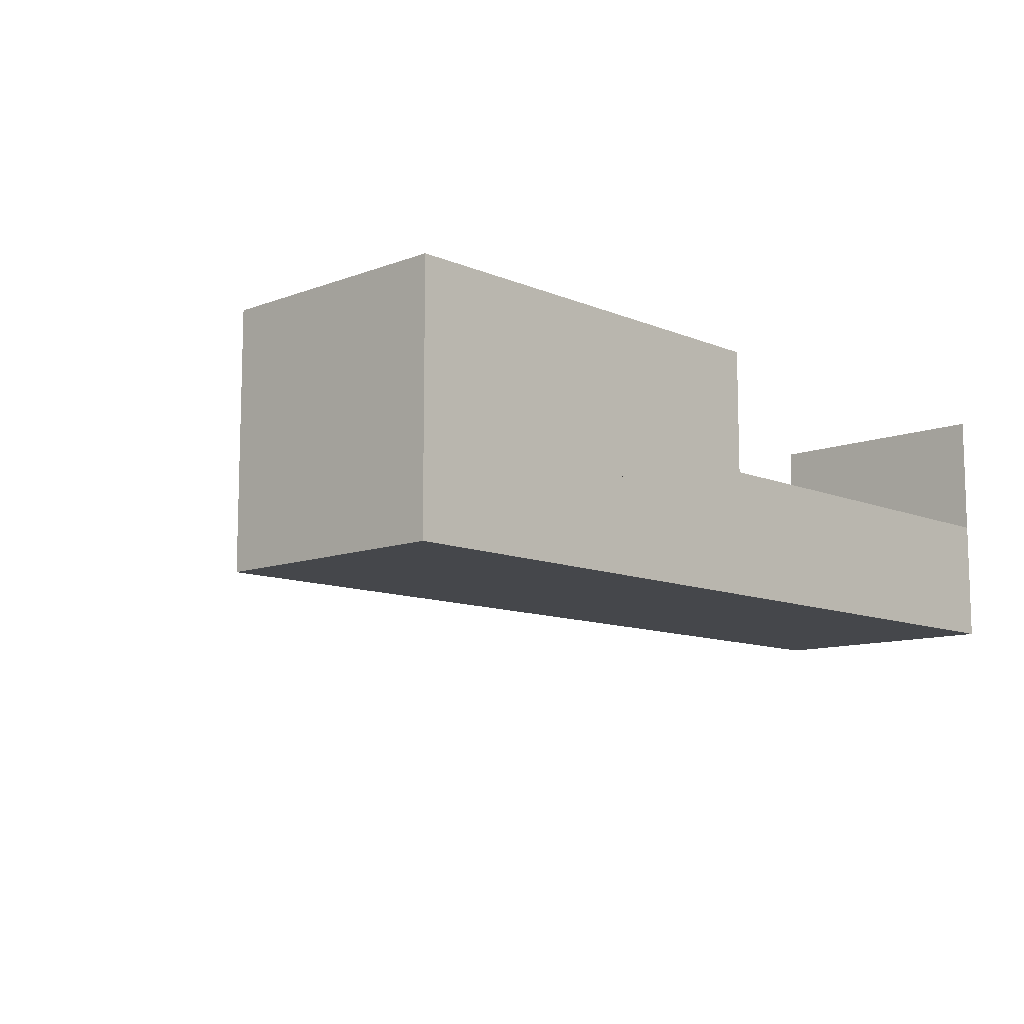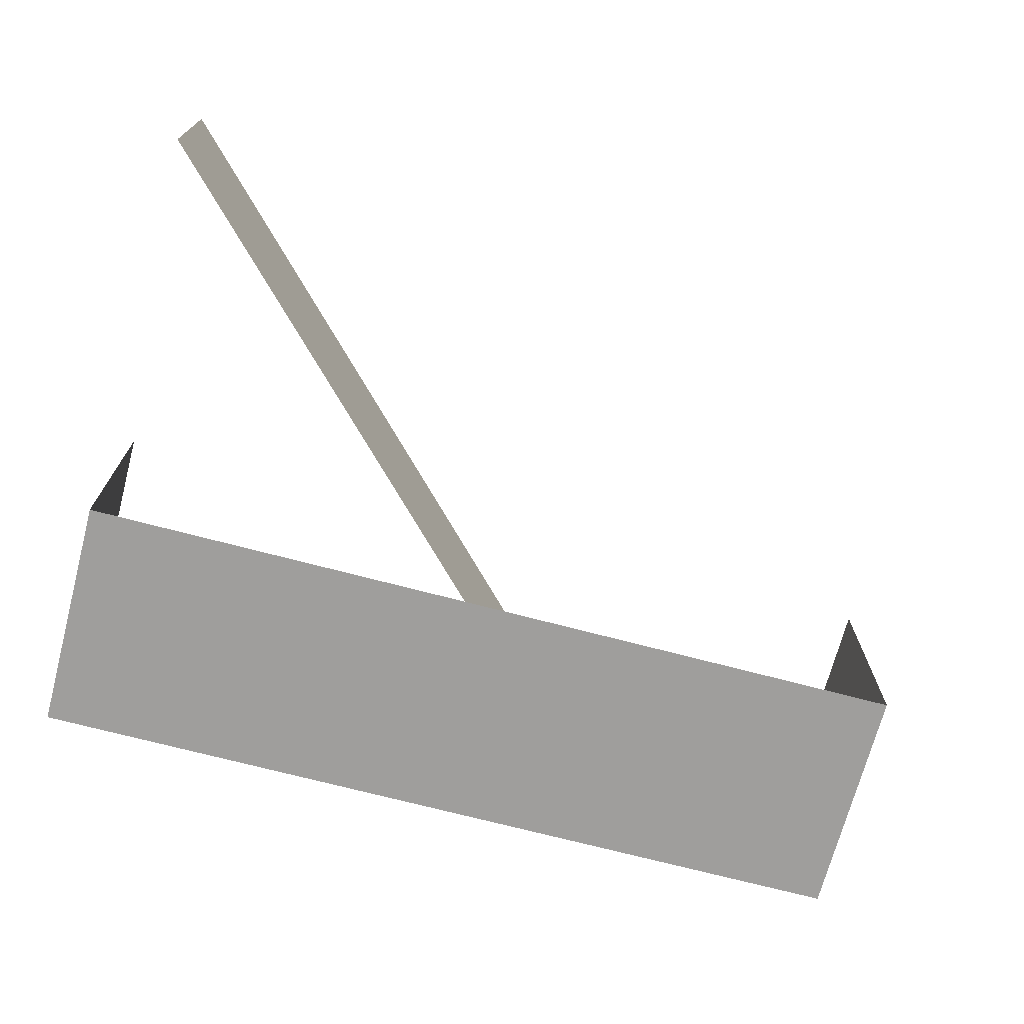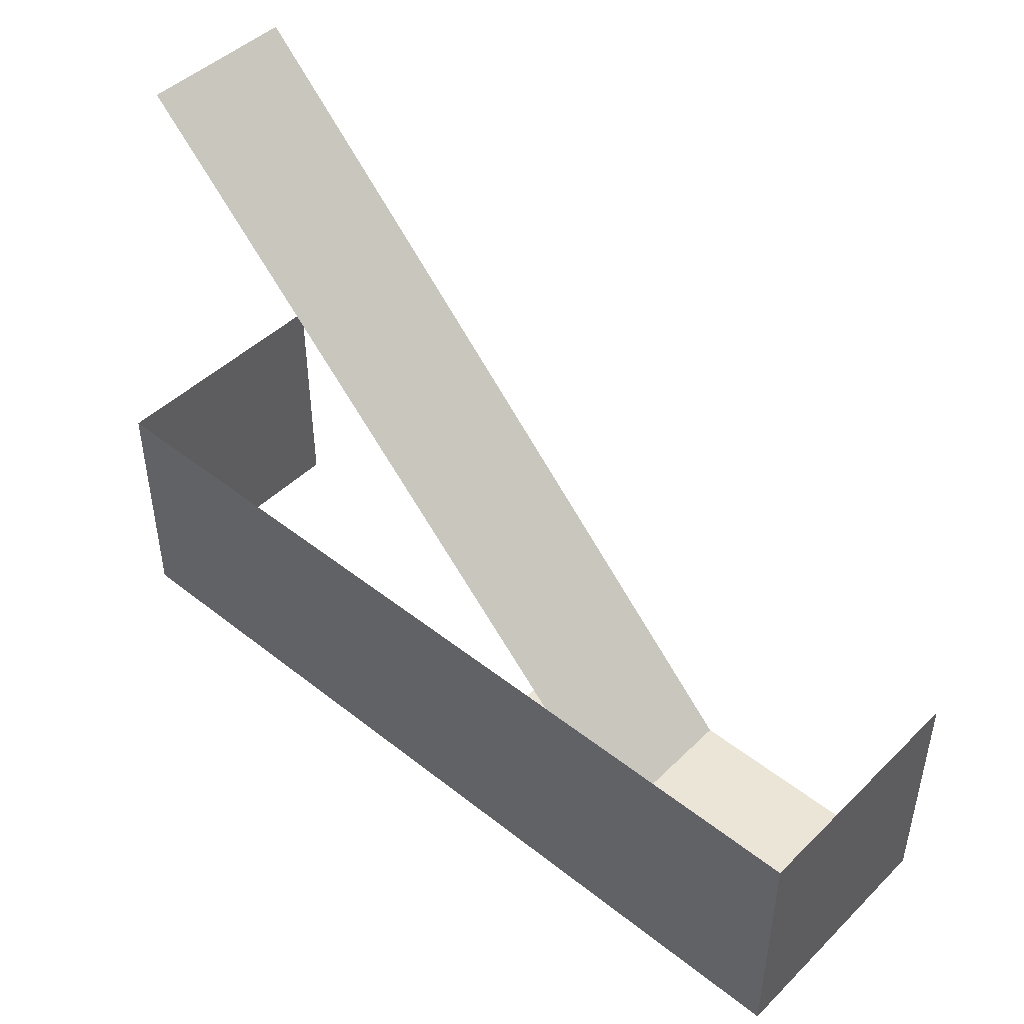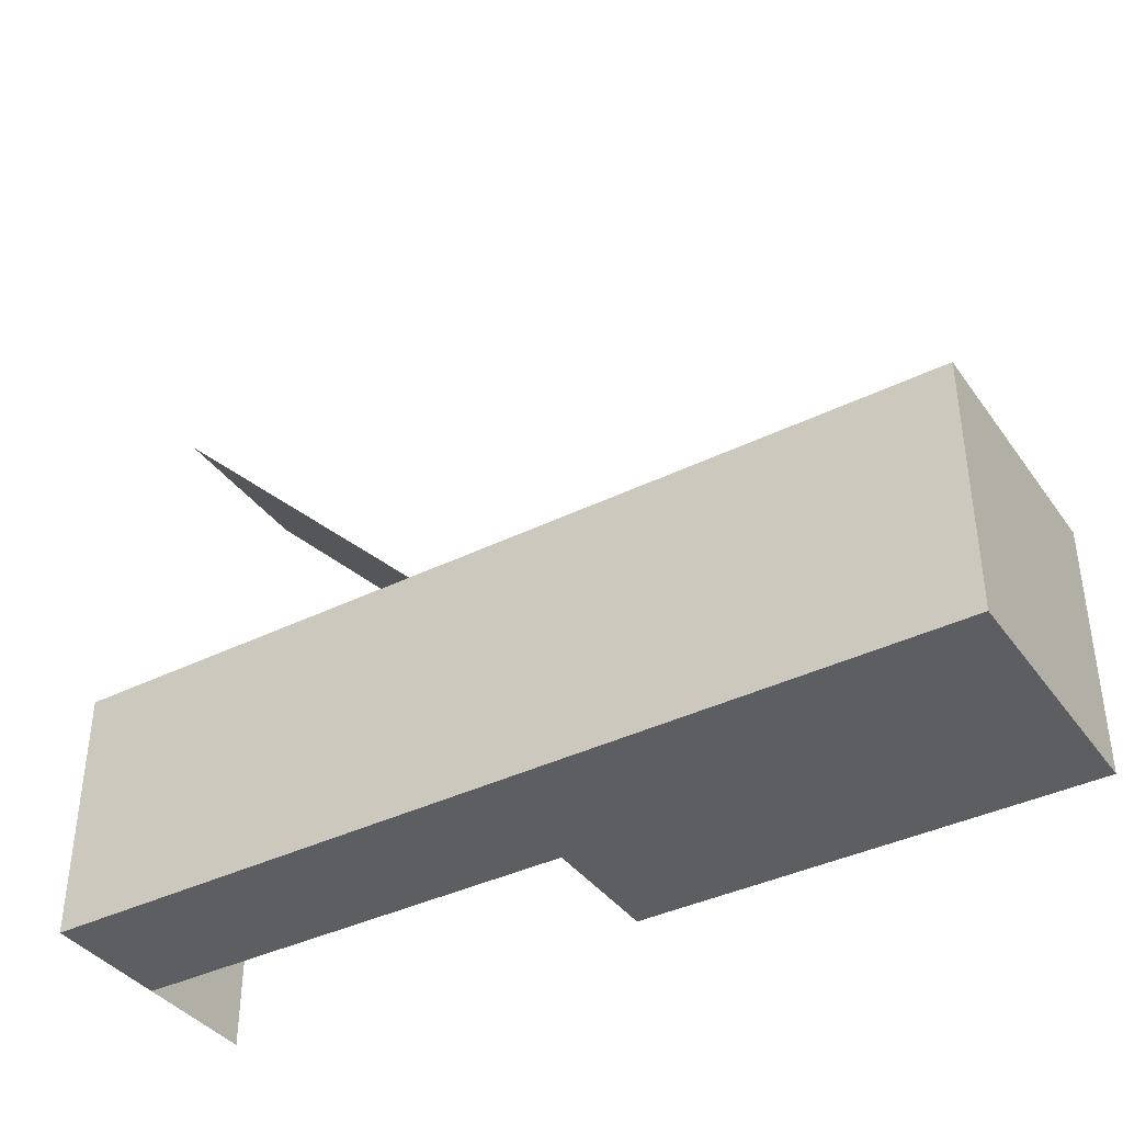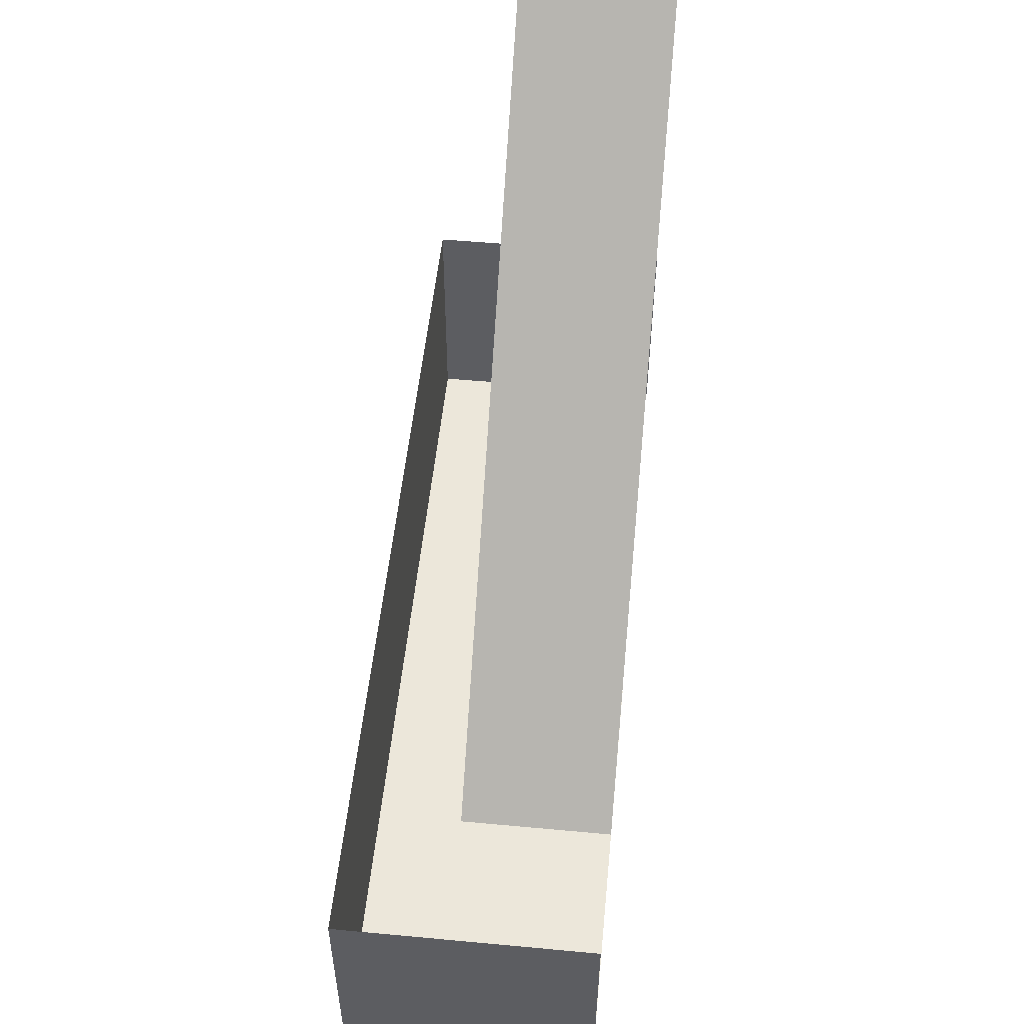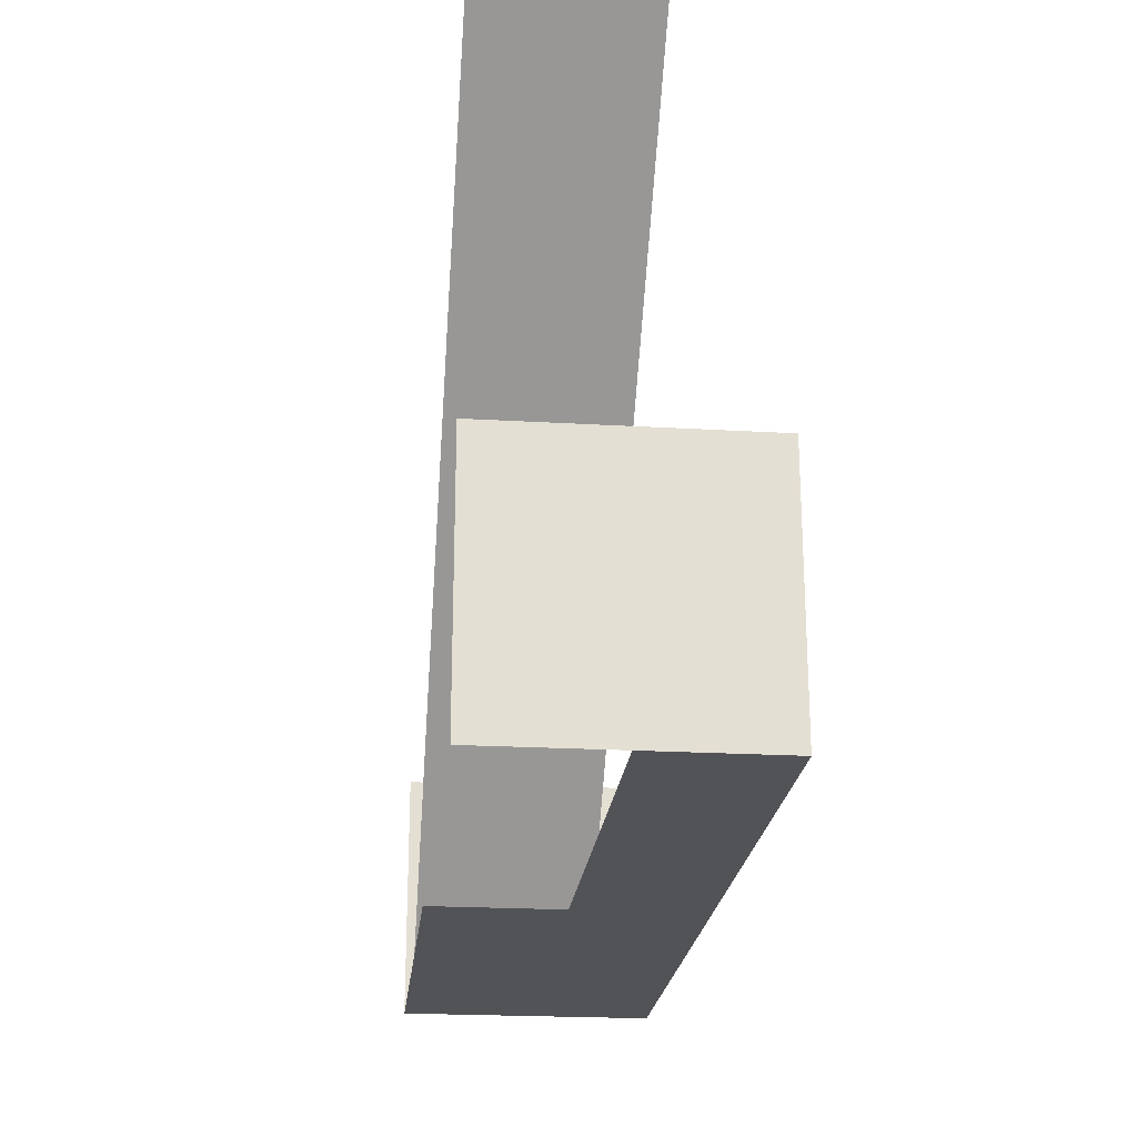
<metadata>
{"format":"obj","ext":"obj","renderer":"f3d","projection":"perspective","resolution":1024,"background":"white","views":[{"elev":-10.6,"azim":-46.4,"up":"+Z"},{"elev":-71.1,"azim":165.2,"up":"+Z"},{"elev":46.0,"azim":-137.9,"up":"+Y"},{"elev":-38.7,"azim":-148.2,"up":"+Y"},{"elev":52.8,"azim":-84.3,"up":"+Y"},{"elev":-22.5,"azim":84.3,"up":"+Y"}]}
</metadata>
<code>
o balconyLadder_bottom
v -1.657 -0 1.135
v 4 5.754 -0.335
v -1.657 0 -0.335
v 4 5.754 1.135
v -4 -0 1.135
v -4 2.246 -1.135
v -4 0 -1.135
v -4 2.246 1.135
v 4 0 0
v 4 2.246 -1.135
v 4 0 -1.135
v 4 2.246 1.135
v 4 -0 1.135
v 0 0 0
v 0 -0 1.135
f 1 2 3
f 2 1 4
f 5 6 7
f 6 5 8
f 9 10 11
f 10 9 12
f 12 9 13
f 7 9 11
f 9 7 14
f 14 7 15
f 15 7 1
f 1 7 5
f 6 11 7
f 11 6 10

</code>
